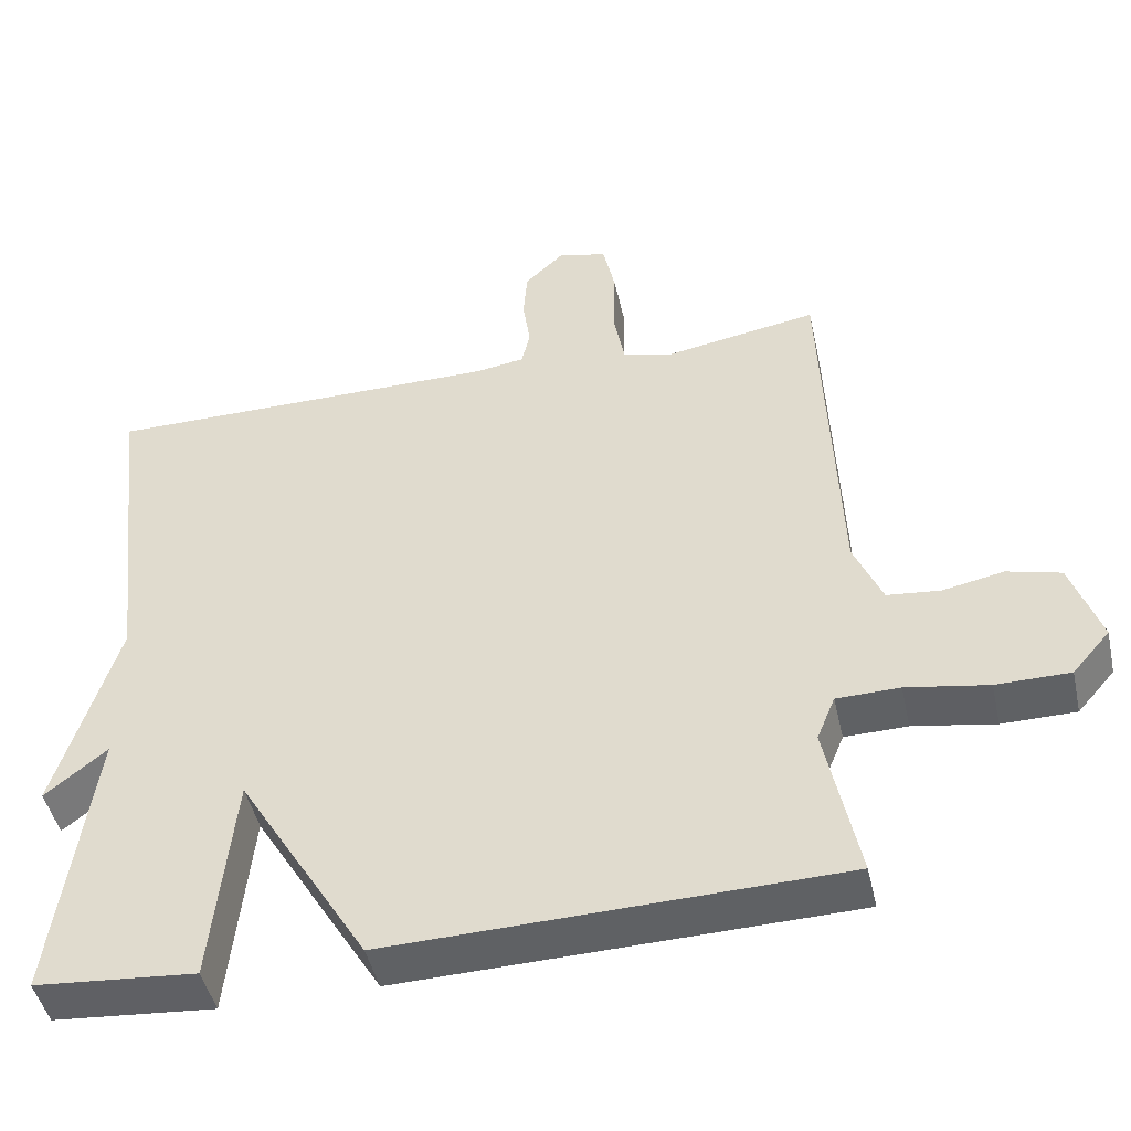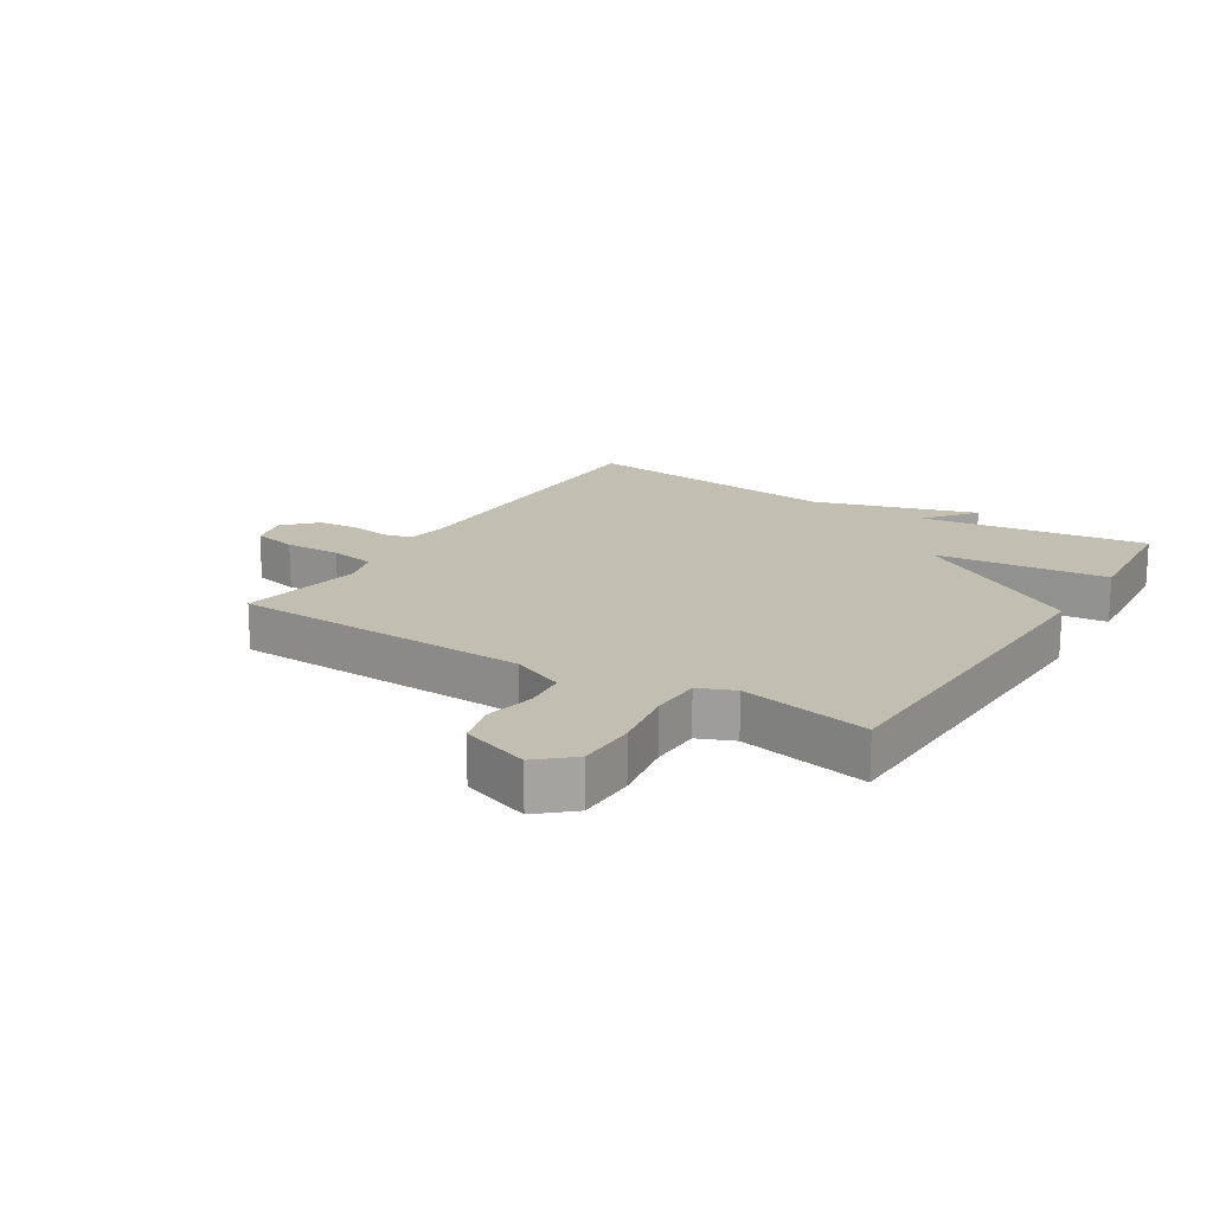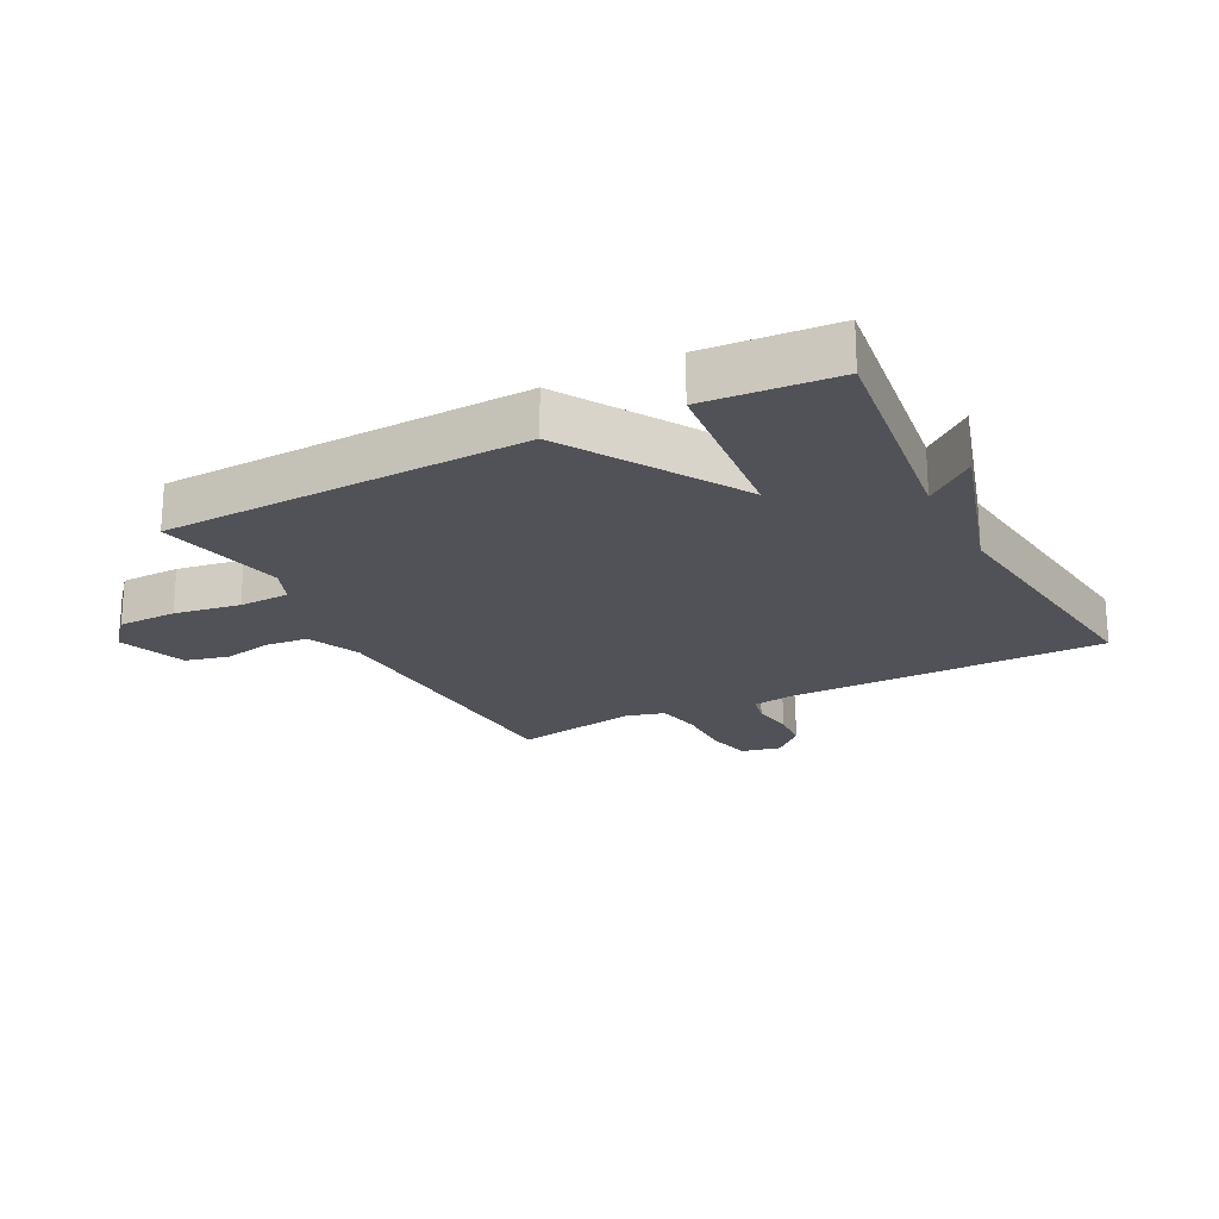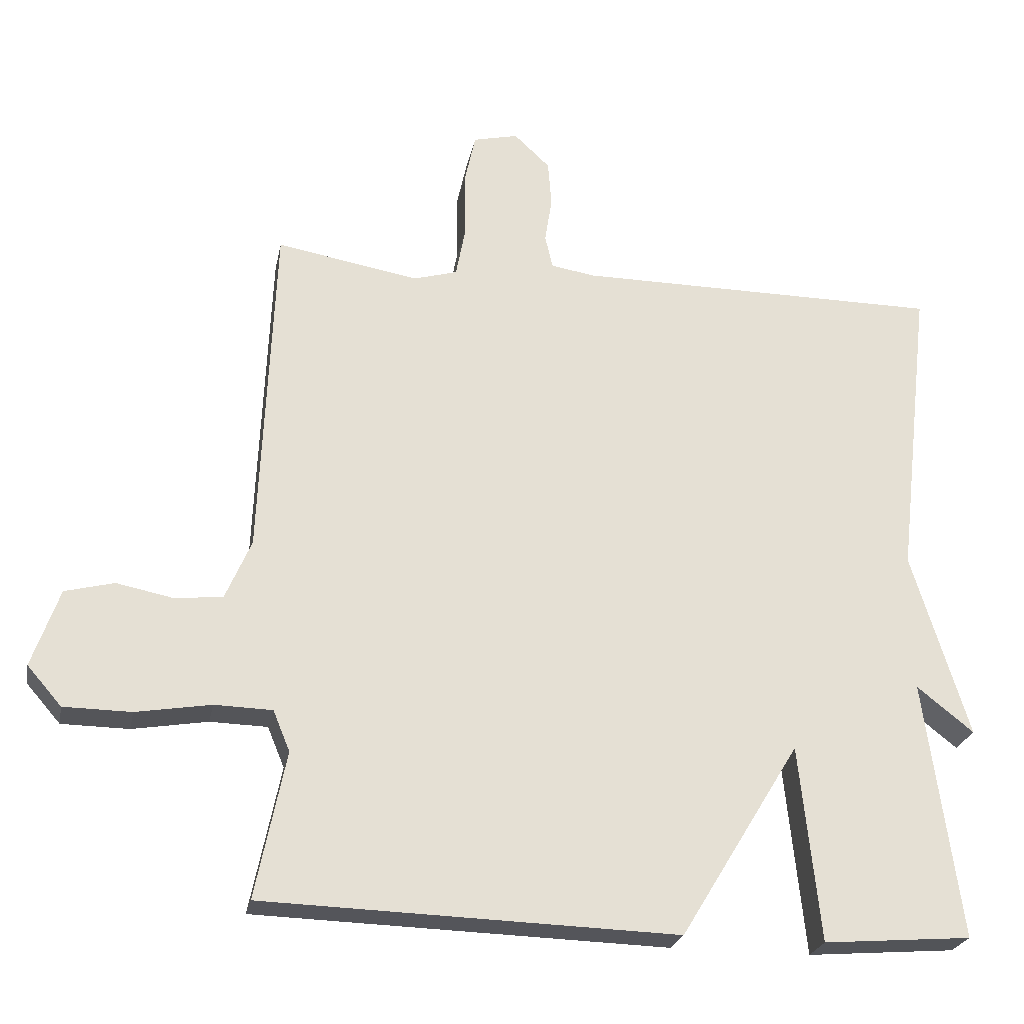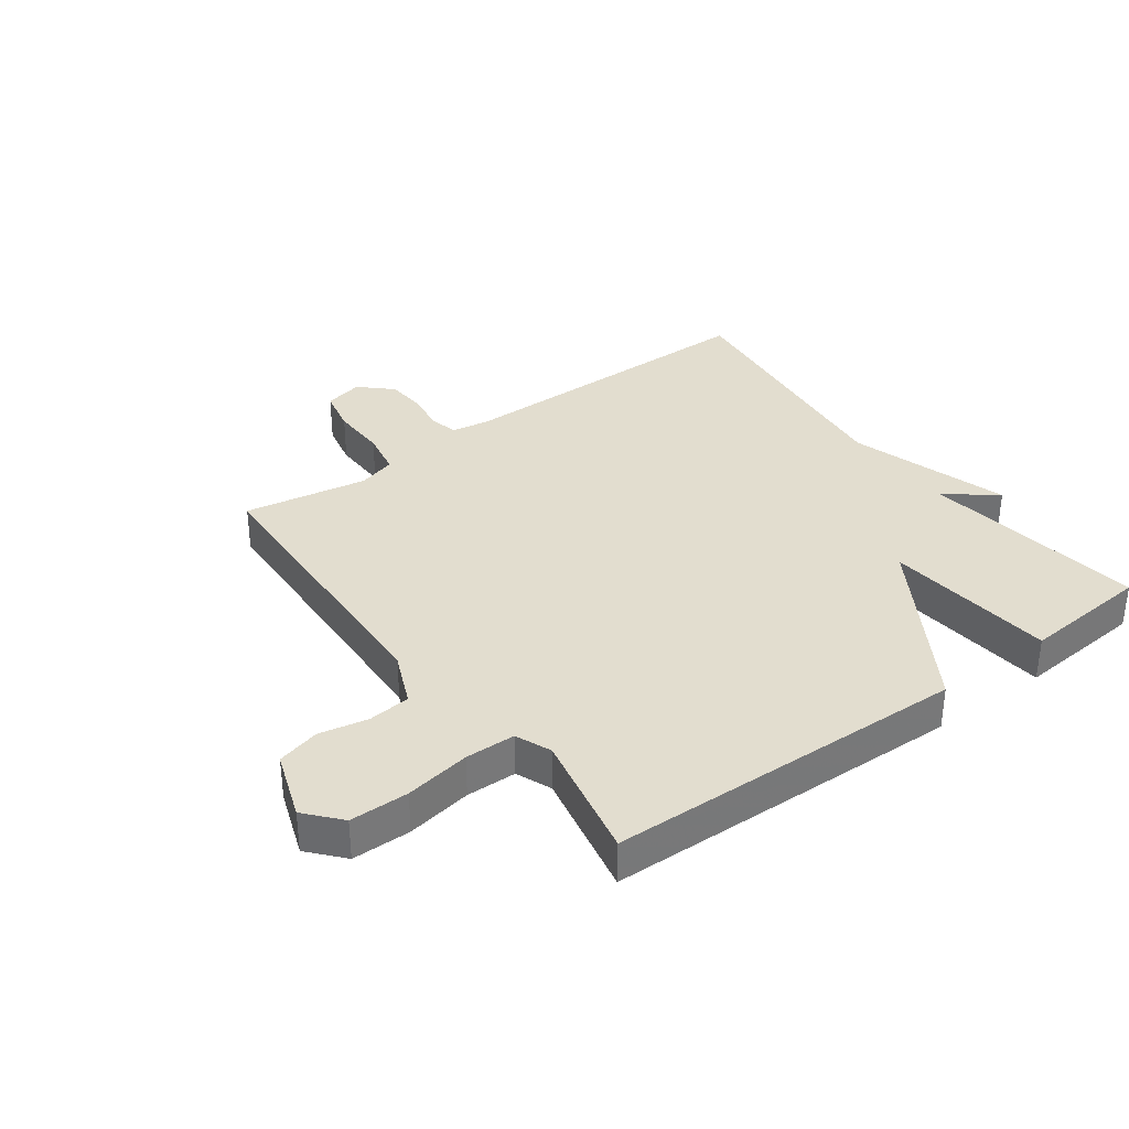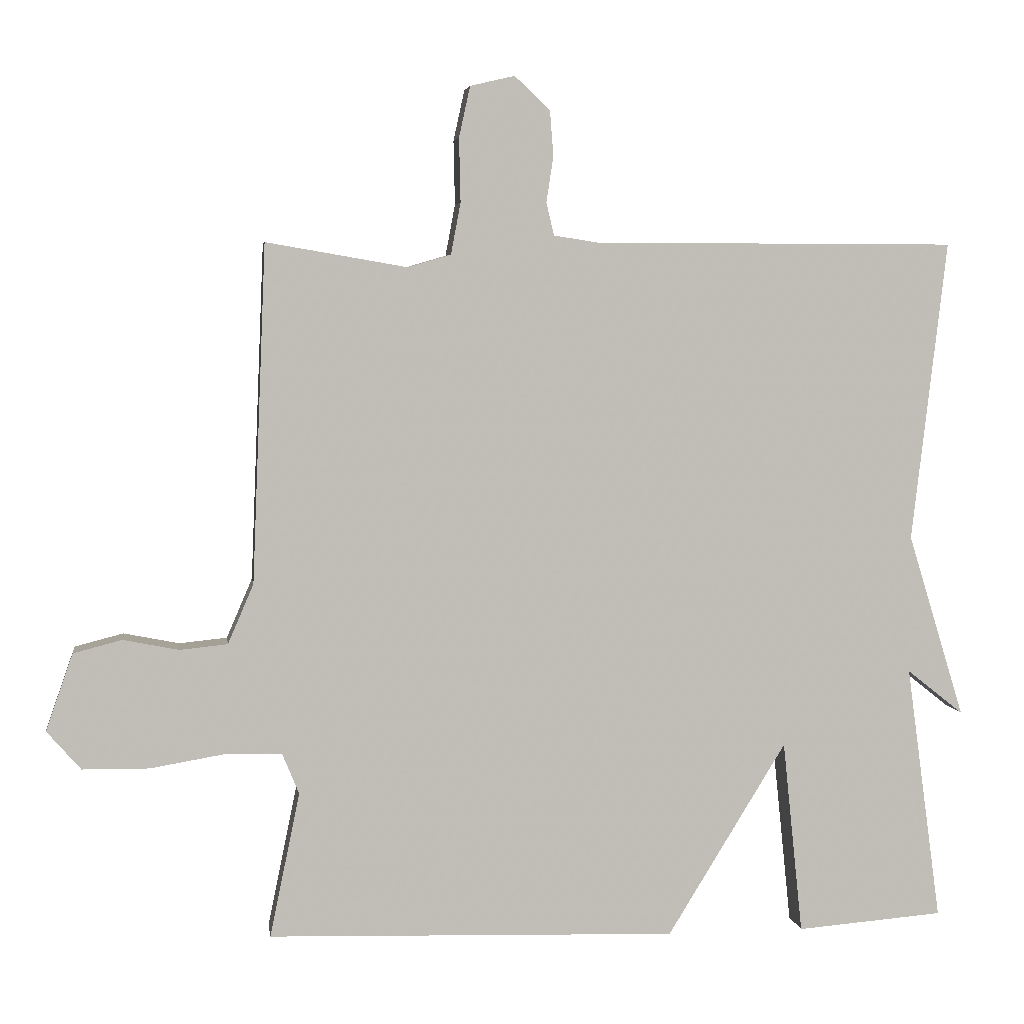
<metadata>
{"format":"obj","ext":"obj","renderer":"f3d","projection":"perspective","resolution":1024,"background":"white","views":[{"elev":-46.1,"azim":12.5,"up":"+Z"},{"elev":17.3,"azim":121.9,"up":"+Y"},{"elev":-21.4,"azim":-152.4,"up":"+Y"},{"elev":-24.5,"azim":168.8,"up":"+Z"},{"elev":34.8,"azim":143.8,"up":"+Y"},{"elev":4.8,"azim":172.1,"up":"+Z"}]}
</metadata>
<code>
v -0.5 0.07 -0.5
v -0.45 0.07 -0.132
v -0.531 0.07 -0.196
v -0.45 0.07 0.068
v -0.5 0.07 0.5
v 0.023 0.07 0.501
v 0.086 0.07 0.511
v 0.097 0.07 0.558
v 0.087 0.07 0.624
v 0.092 0.07 0.689
v 0.143 0.07 0.737
v 0.207 0.07 0.722
v 0.223 0.07 0.649
v 0.221 0.07 0.557
v 0.235 0.07 0.483
v 0.297 0.07 0.465
v 0.5 0.07 0.5
v 0.52 0.07 0.014
v 0.557 0.07 -0.072
v 0.626 0.07 -0.079
v 0.706 0.07 -0.063
v 0.776 0.07 -0.081
v 0.815 0.07 -0.192
v 0.766 0.07 -0.248
v 0.67 0.07 -0.249
v 0.563 0.07 -0.231
v 0.481 0.07 -0.233
v 0.457 0.07 -0.291
v 0.5 0.07 -0.5
v -0.089 0.07 -0.517
v -0.26 0.07 -0.238
v -0.289 0.07 -0.517
v -0.5 0 -0.5
v -0.45 0 -0.132
v -0.531 0 -0.196
v -0.45 0 0.068
v -0.5 0 0.5
v 0.023 0 0.501
v 0.086 0 0.511
v 0.097 0 0.558
v 0.087 0 0.624
v 0.092 0 0.689
v 0.143 0 0.737
v 0.207 0 0.722
v 0.223 0 0.649
v 0.221 0 0.557
v 0.235 0 0.483
v 0.297 0 0.465
v 0.5 0 0.5
v 0.52 0 0.014
v 0.557 0 -0.072
v 0.626 0 -0.079
v 0.706 0 -0.063
v 0.776 0 -0.081
v 0.815 0 -0.192
v 0.766 0 -0.248
v 0.67 0 -0.249
v 0.563 0 -0.231
v 0.481 0 -0.233
v 0.457 0 -0.291
v 0.5 0 -0.5
v -0.089 0 -0.517
v -0.26 0 -0.238
v -0.289 0 -0.517
f 31 32 1 2
f 28 29 30 31
f 27 28 31 2
f 26 27 2
f 24 25 26
f 23 24 26
f 22 23 26
f 21 22 26
f 20 21 26
f 19 20 26 2
f 18 19 2
f 16 17 18 2
f 2 3 4
f 16 2 4
f 15 16 4
f 14 15 4
f 12 13 14
f 11 12 14
f 10 11 14
f 9 10 14
f 8 9 14
f 7 8 14
f 7 14 4
f 6 7 4
f 4 5 6
f 34 33 64 63
f 63 62 61 60
f 34 63 60 59
f 34 59 58
f 58 57 56
f 58 56 55
f 58 55 54
f 58 54 53
f 58 53 52
f 34 58 52 51
f 34 51 50
f 34 50 49 48
f 36 35 34
f 36 34 48
f 36 48 47
f 36 47 46
f 46 45 44
f 46 44 43
f 46 43 42
f 46 42 41
f 46 41 40
f 46 40 39
f 36 46 39
f 36 39 38
f 38 37 36
f 1 33 34 2
f 2 34 35 3
f 3 35 36 4
f 4 36 37 5
f 5 37 38 6
f 6 38 39 7
f 7 39 40 8
f 8 40 41 9
f 9 41 42 10
f 10 42 43 11
f 11 43 44 12
f 12 44 45 13
f 13 45 46 14
f 14 46 47 15
f 15 47 48 16
f 16 48 49 17
f 17 49 50 18
f 18 50 51 19
f 19 51 52 20
f 20 52 53 21
f 21 53 54 22
f 22 54 55 23
f 23 55 56 24
f 24 56 57 25
f 25 57 58 26
f 26 58 59 27
f 27 59 60 28
f 28 60 61 29
f 29 61 62 30
f 30 62 63 31
f 31 63 64 32
f 32 64 33 1

</code>
